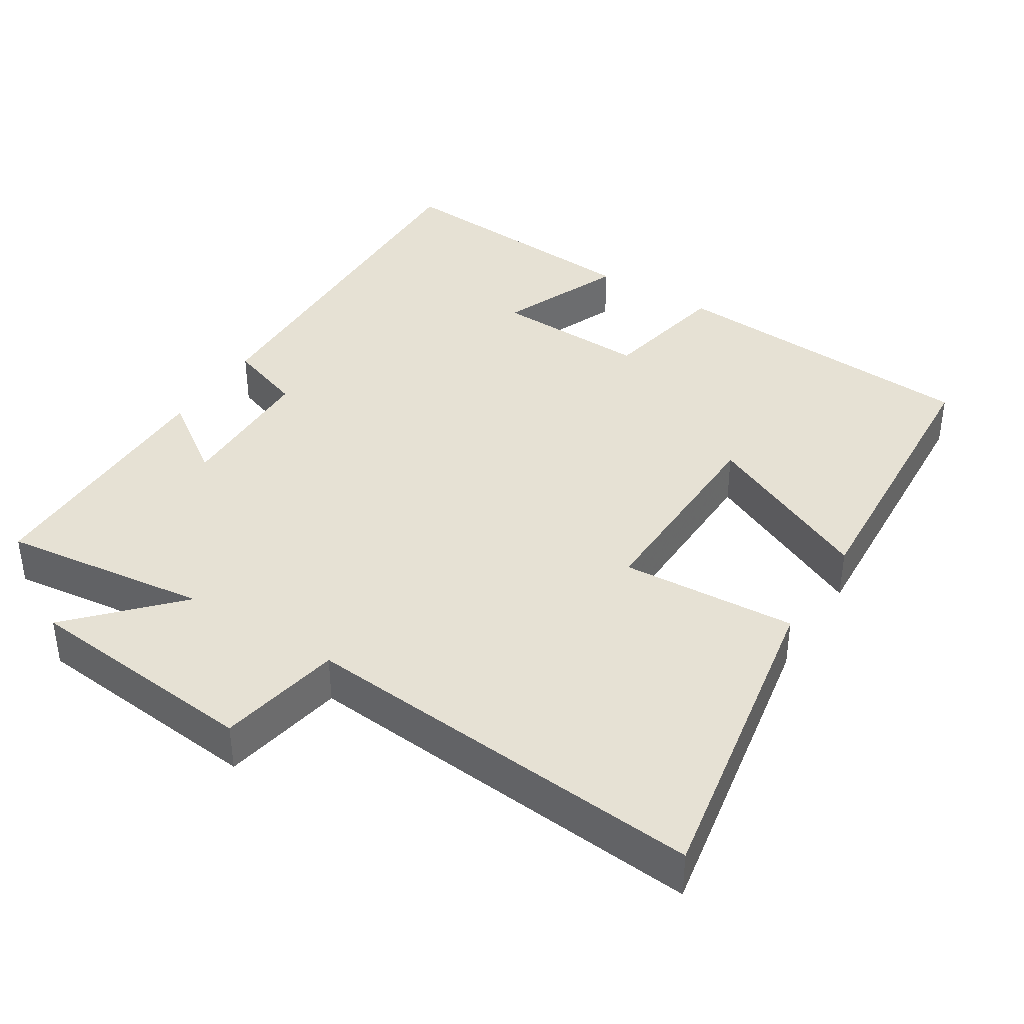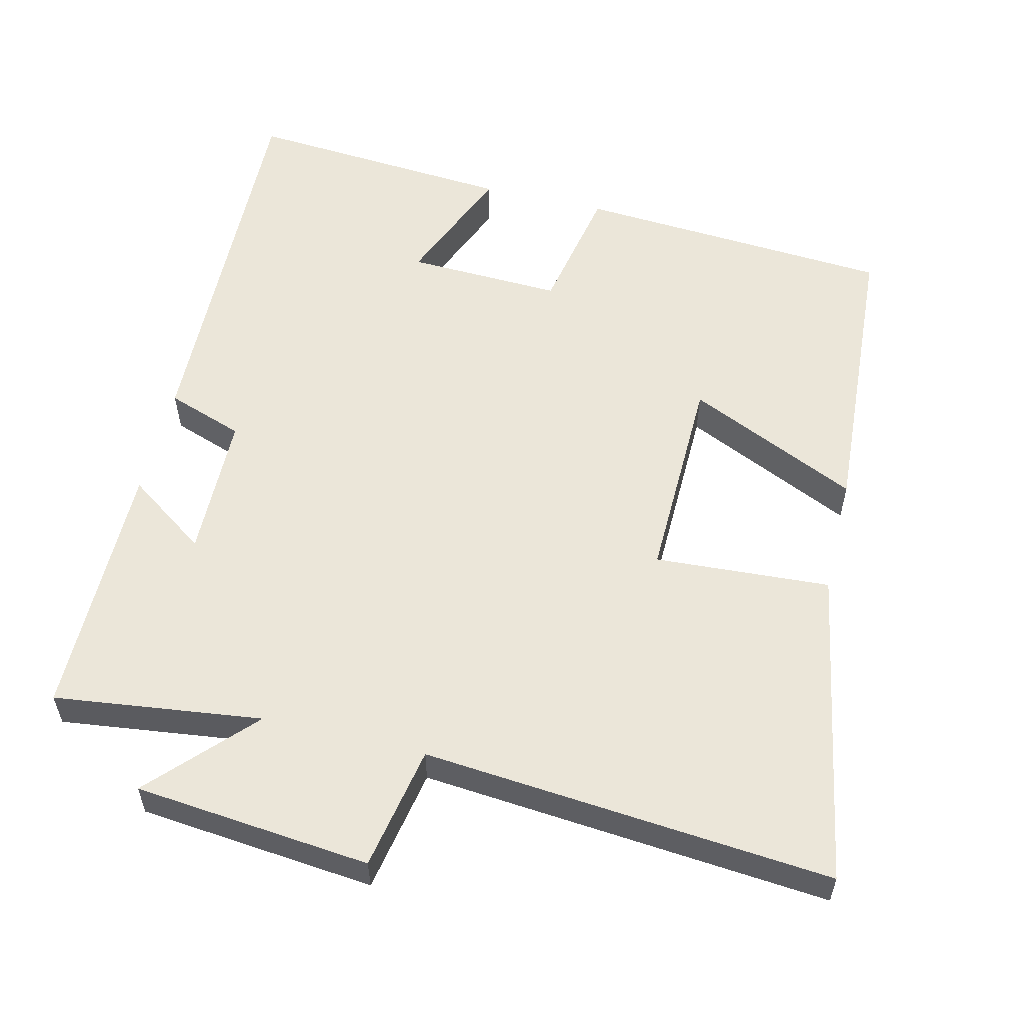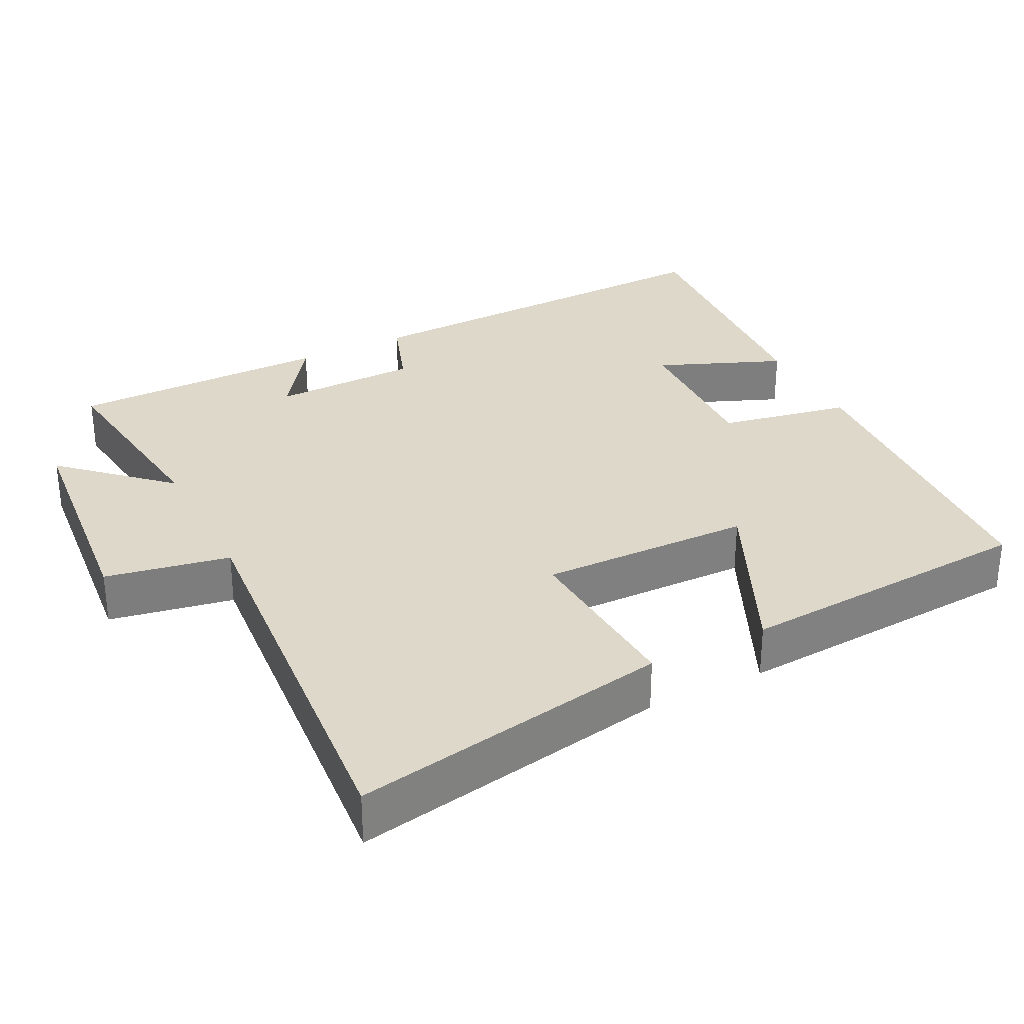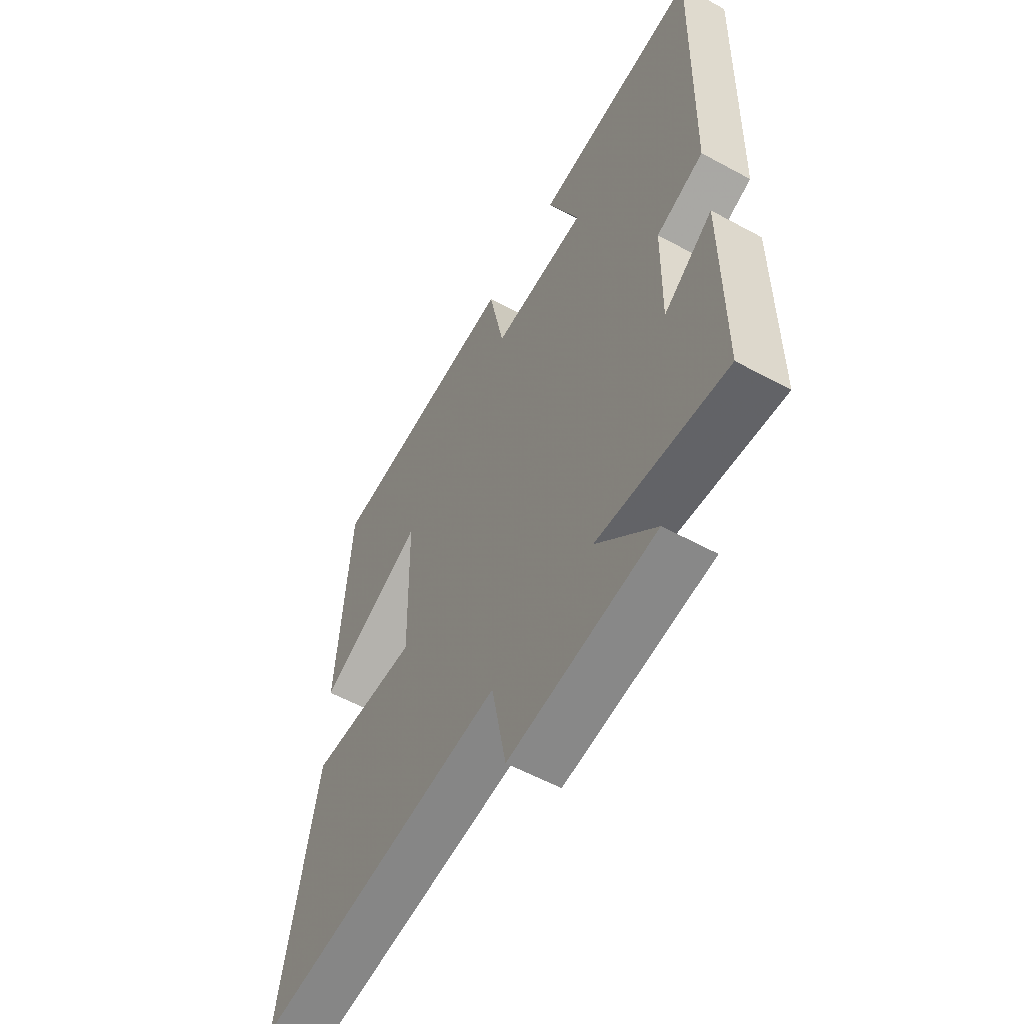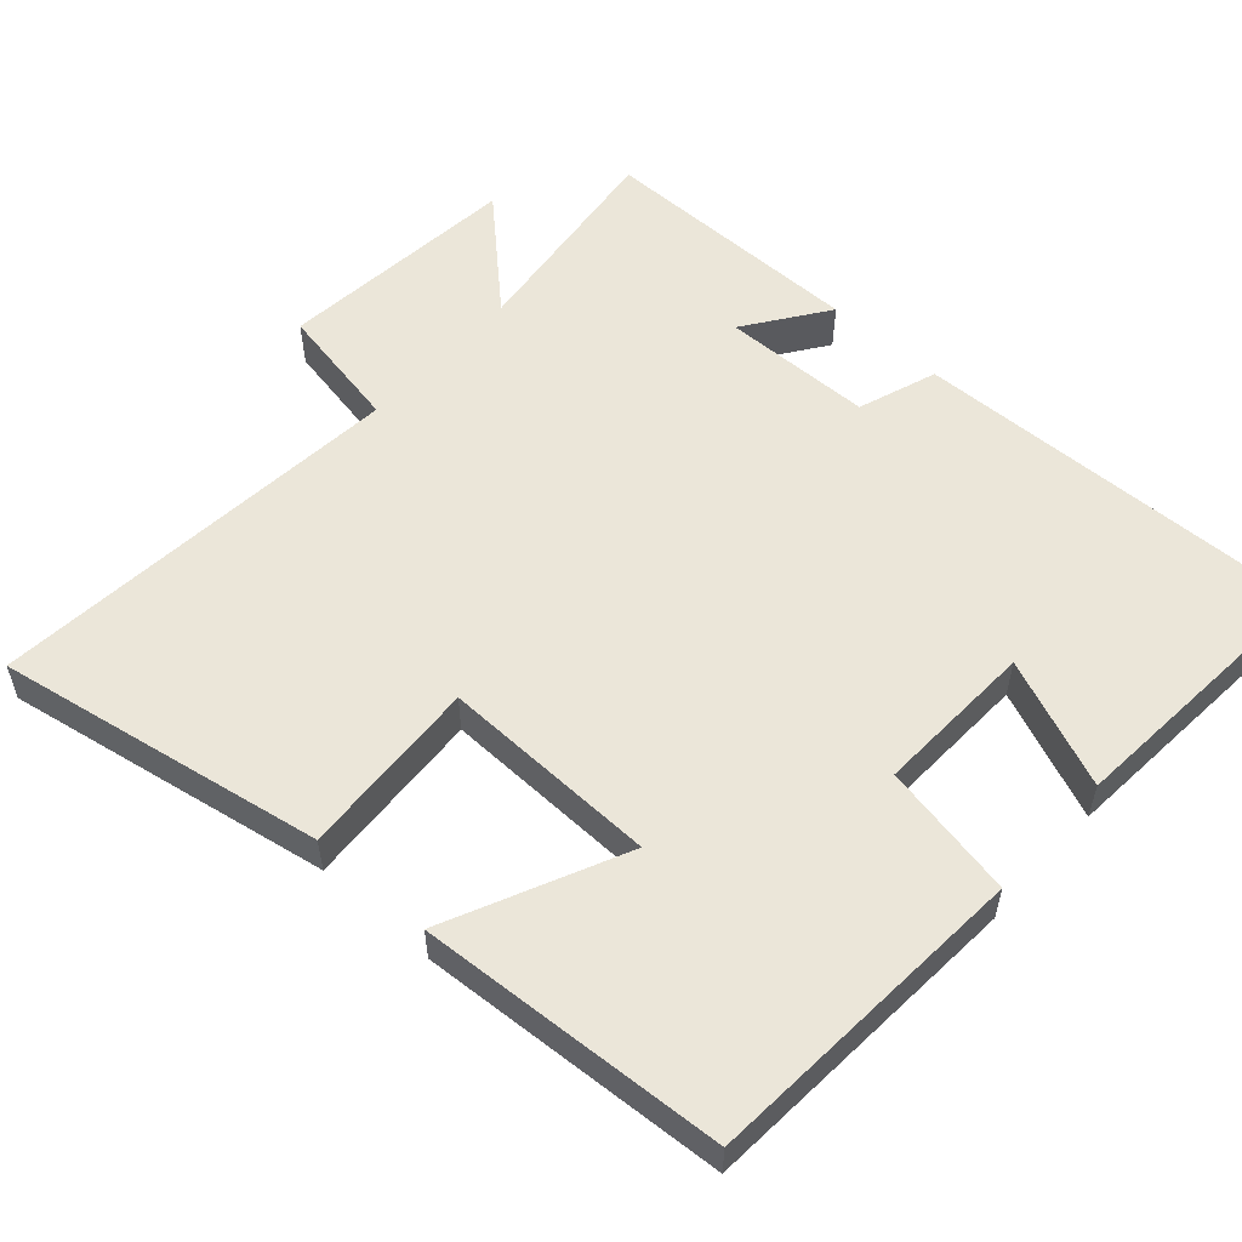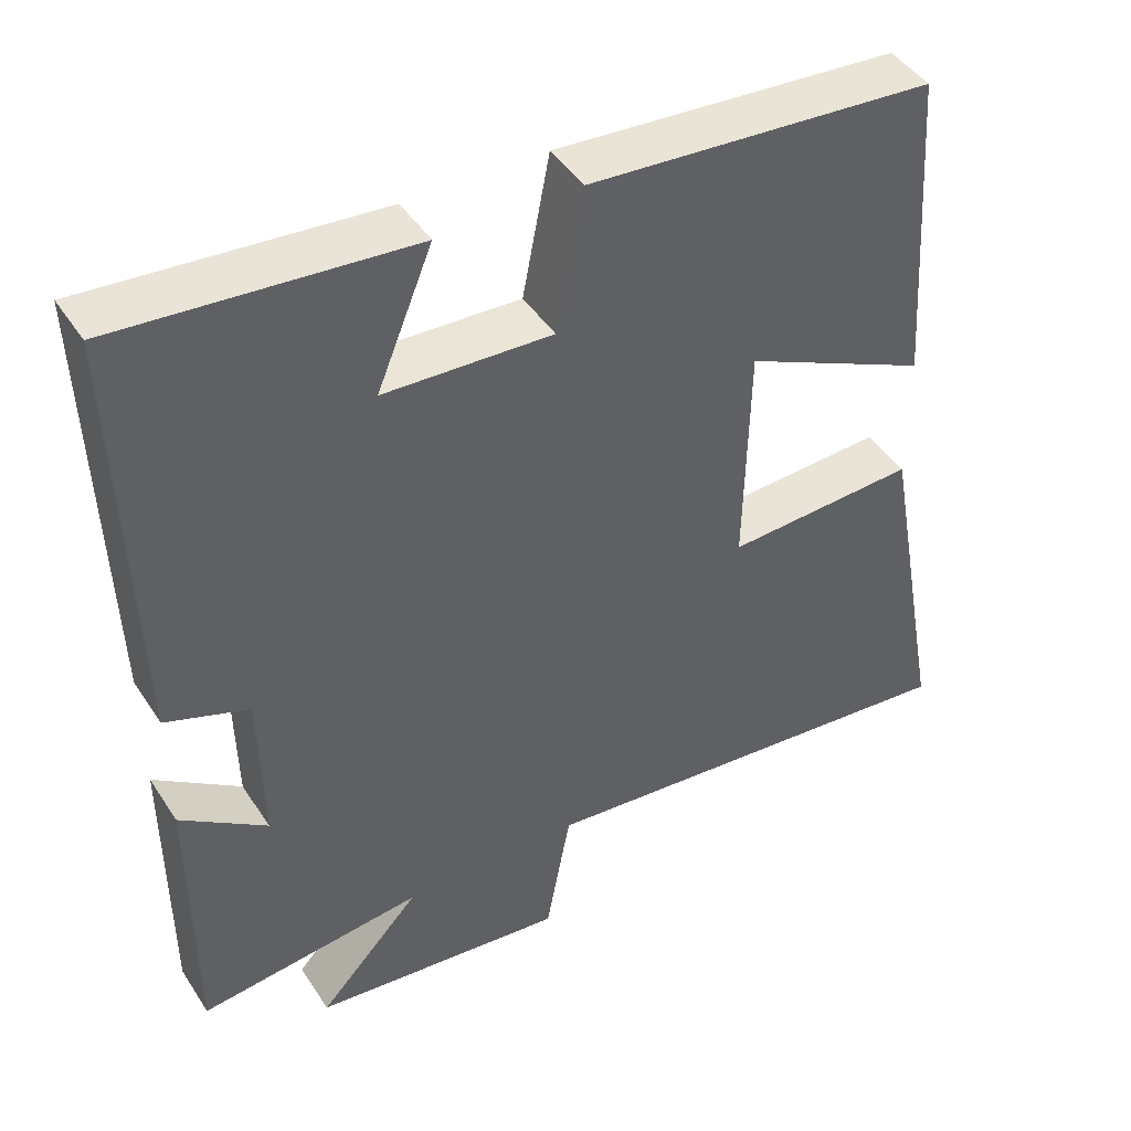
<metadata>
{"format":"obj","ext":"obj","renderer":"f3d","projection":"perspective","resolution":1024,"background":"white","views":[{"elev":39.1,"azim":-147.7,"up":"+Y"},{"elev":56.5,"azim":-166.4,"up":"+Y"},{"elev":31.0,"azim":-117.0,"up":"+Y"},{"elev":-57.6,"azim":60.6,"up":"+Z"},{"elev":55.5,"azim":-48.0,"up":"+Y"},{"elev":44.3,"azim":149.1,"up":"+Z"}]}
</metadata>
<code>
v -0.473 0.07 0.471
v -0.034 0.07 0.5
v 0.001 0.07 0.319
v 0.215 0.07 0.327
v 0.144 0.07 0.5
v 0.516 0.07 0.528
v 0.5 0.07 -0.014
v 0.394 0.07 -0.051
v 0.39 0.07 -0.253
v 0.5 0.07 -0.176
v 0.499 0.07 -0.536
v 0.212 0.07 -0.5
v 0.342 0.07 -0.639
v 0.016 0.07 -0.671
v -0.016 0.07 -0.5
v -0.58 0.07 -0.549
v -0.5 0.07 -0.109
v -0.257 0.07 -0.124
v -0.263 0.07 0.168
v -0.5 0.07 0.059
v -0.473 0 0.471
v -0.034 0 0.5
v 0.001 0 0.319
v 0.215 0 0.327
v 0.144 0 0.5
v 0.516 0 0.528
v 0.5 0 -0.014
v 0.394 0 -0.051
v 0.39 0 -0.253
v 0.5 0 -0.176
v 0.499 0 -0.536
v 0.212 0 -0.5
v 0.342 0 -0.639
v 0.016 0 -0.671
v -0.016 0 -0.5
v -0.58 0 -0.549
v -0.5 0 -0.109
v -0.257 0 -0.124
v -0.263 0 0.168
v -0.5 0 0.059
f 19 20 1 2
f 18 19 2 3
f 15 16 17 18
f 15 18 3 4
f 12 13 14 15
f 12 15 4
f 9 10 11 12
f 8 9 12 4
f 6 7 8
f 4 5 6 8
f 22 21 40 39
f 23 22 39 38
f 38 37 36 35
f 24 23 38 35
f 35 34 33 32
f 24 35 32
f 32 31 30 29
f 24 32 29 28
f 28 27 26
f 28 26 25 24
f 1 21 22 2
f 2 22 23 3
f 3 23 24 4
f 4 24 25 5
f 5 25 26 6
f 6 26 27 7
f 7 27 28 8
f 8 28 29 9
f 9 29 30 10
f 10 30 31 11
f 11 31 32 12
f 12 32 33 13
f 13 33 34 14
f 14 34 35 15
f 15 35 36 16
f 16 36 37 17
f 17 37 38 18
f 18 38 39 19
f 19 39 40 20
f 20 40 21 1

</code>
